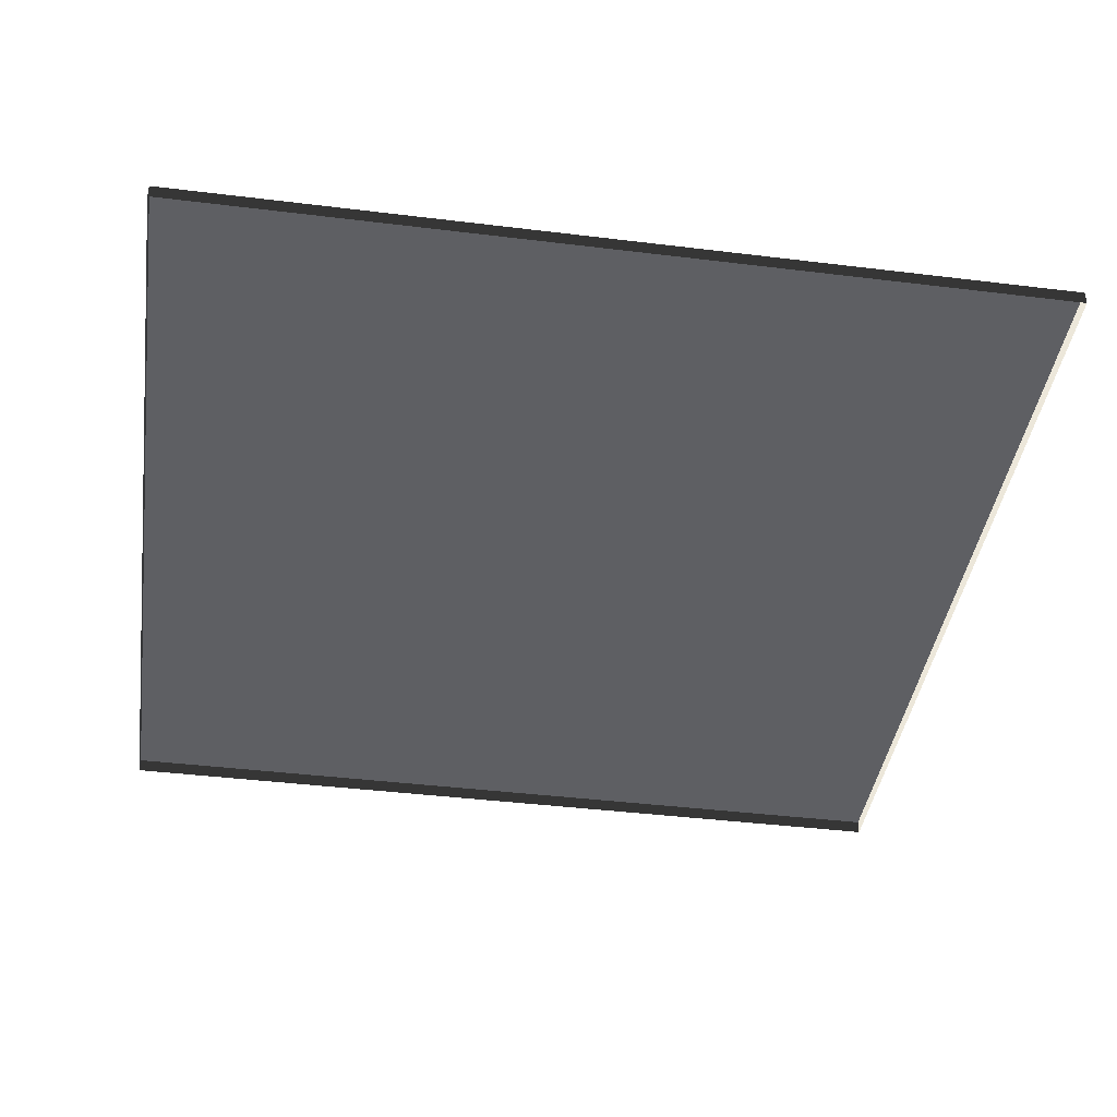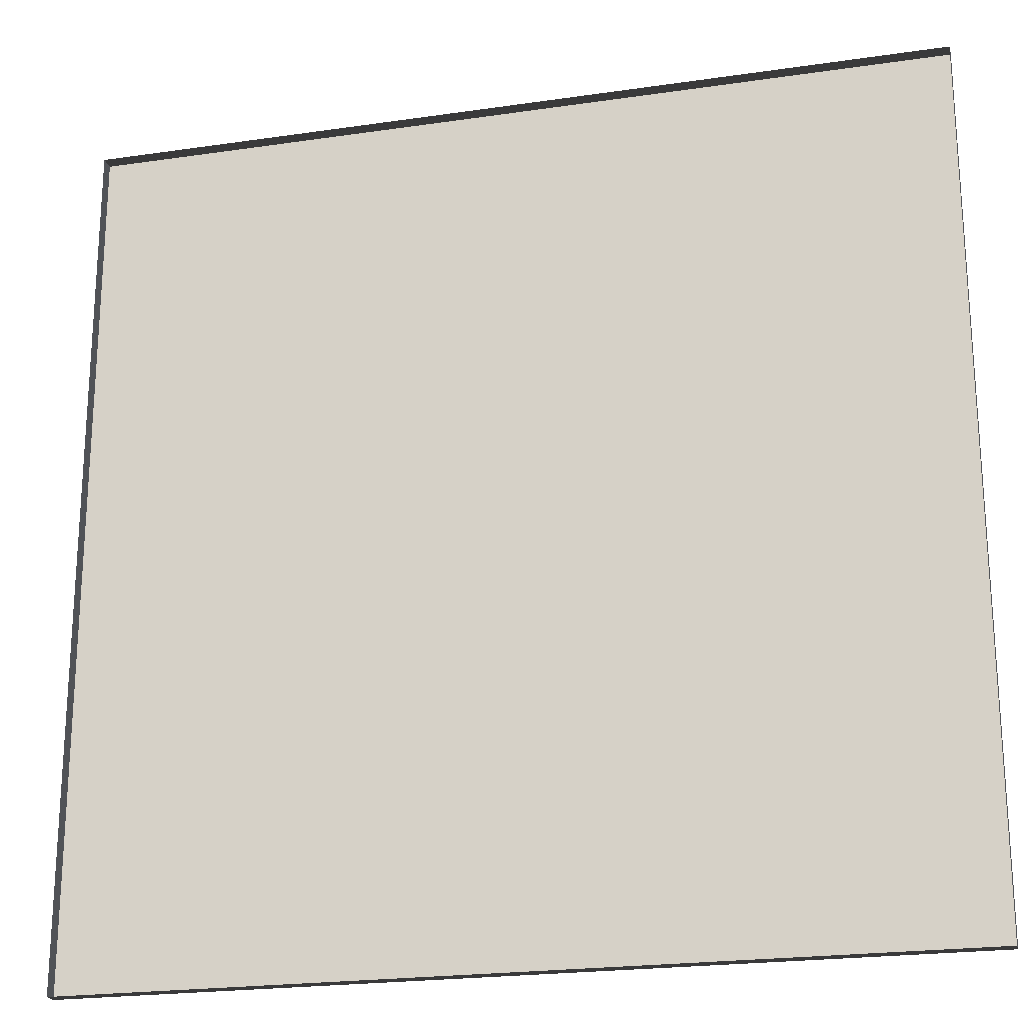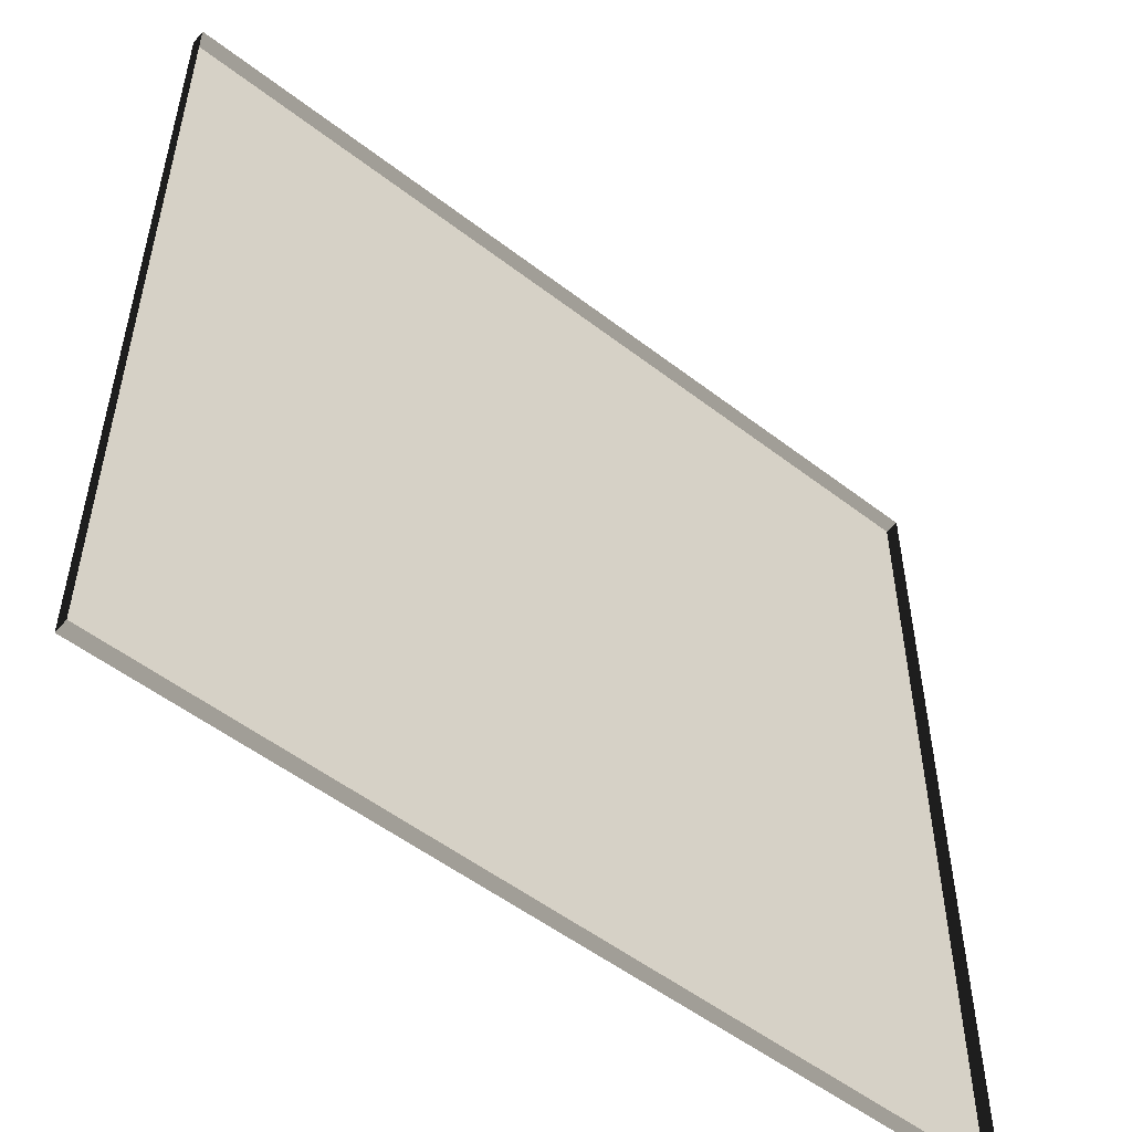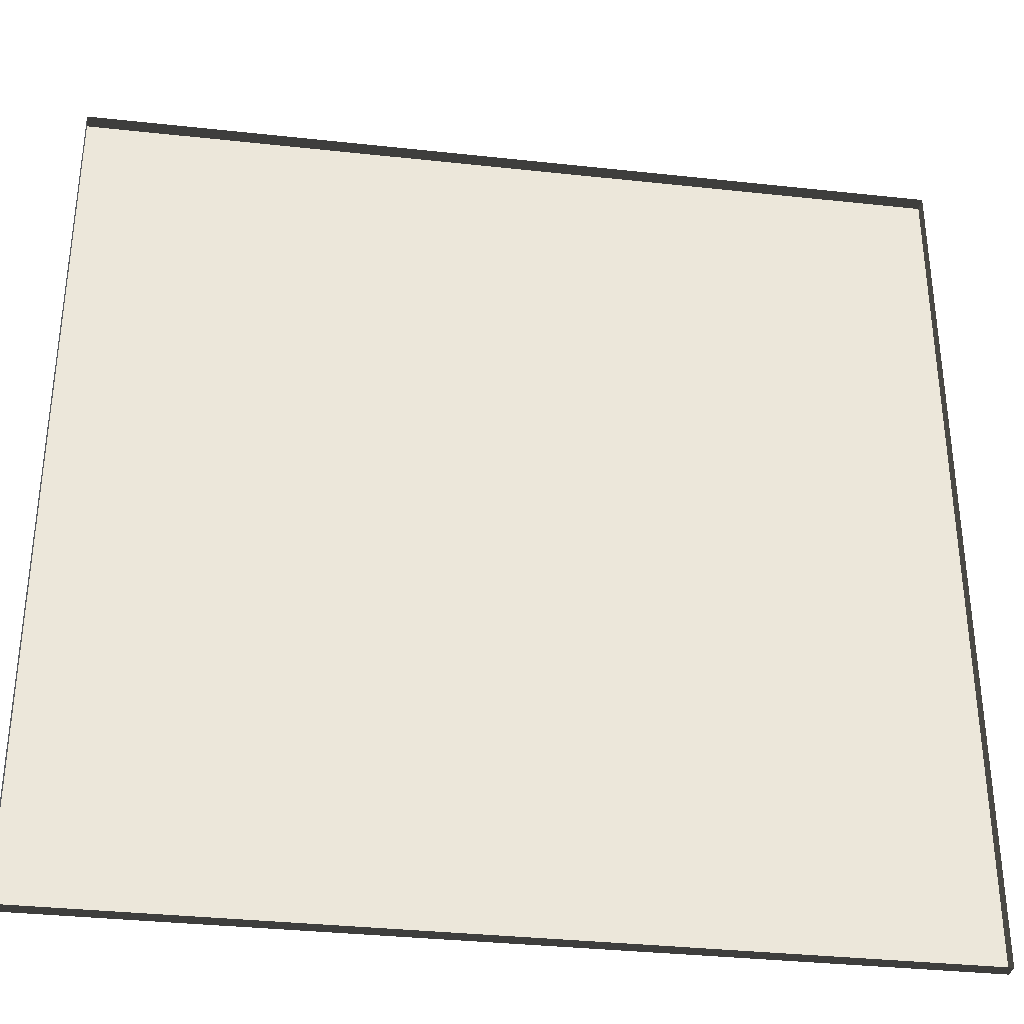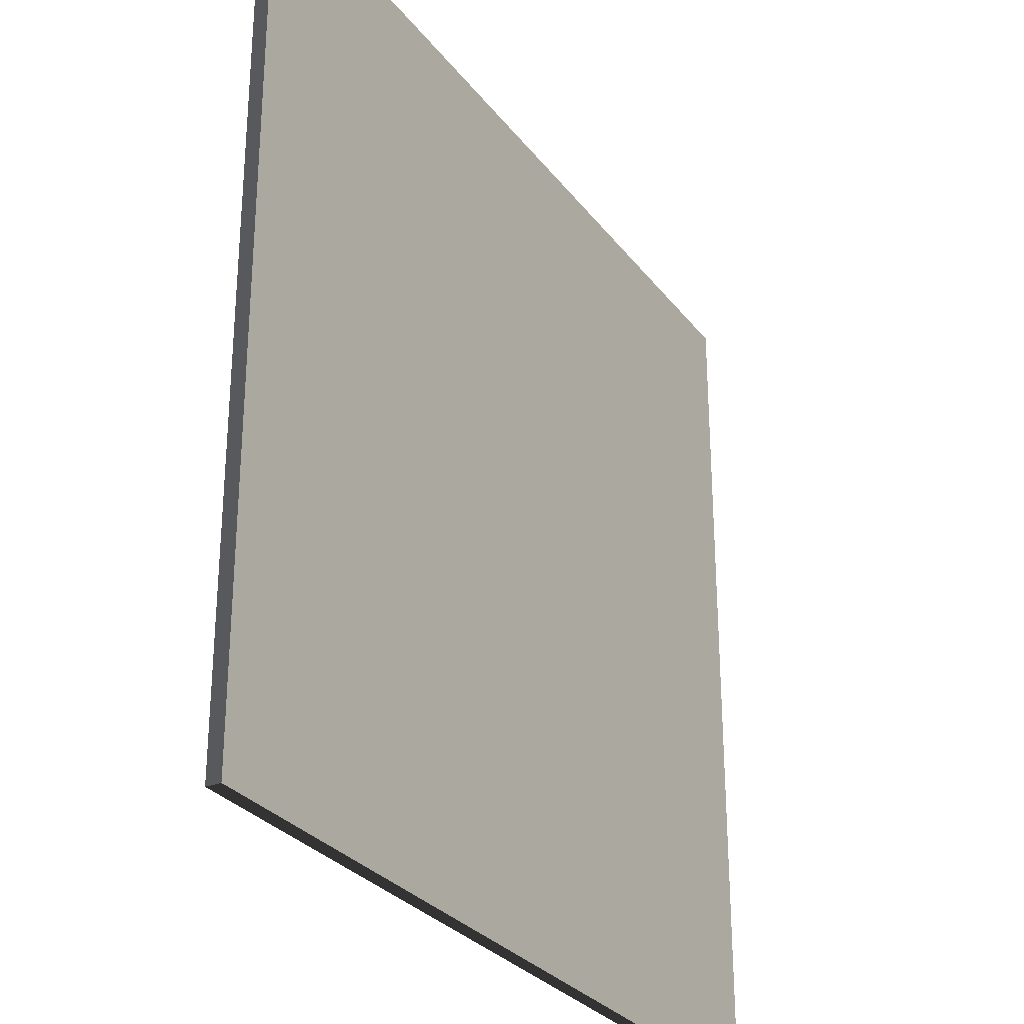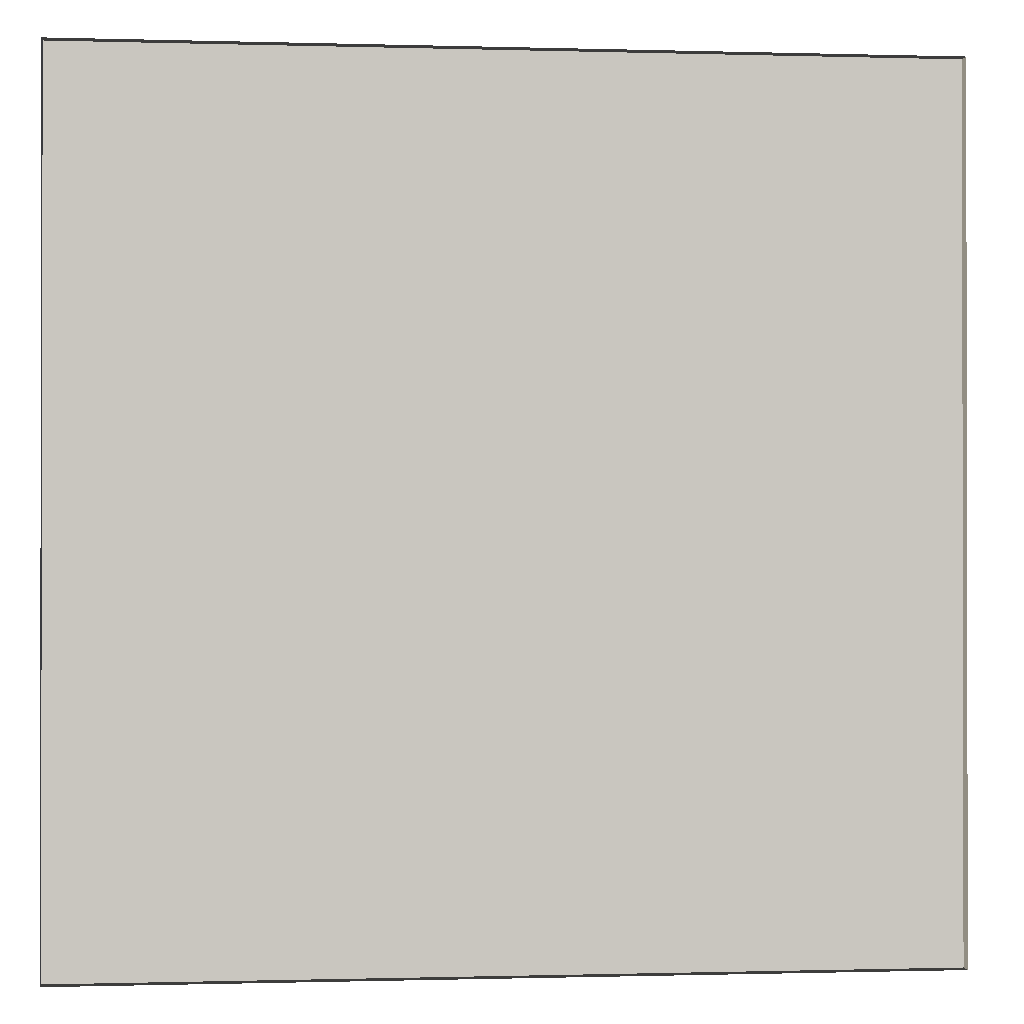
<metadata>
{"format":"obj","ext":"obj","renderer":"f3d","projection":"perspective","resolution":1024,"background":"white","views":[{"elev":-41.7,"azim":171.6,"up":"+Y"},{"elev":-22.0,"azim":14.4,"up":"+Z"},{"elev":-53.1,"azim":-39.5,"up":"+Z"},{"elev":-34.2,"azim":-8.4,"up":"+Z"},{"elev":-29.0,"azim":119.8,"up":"+Z"},{"elev":-0.6,"azim":-6.1,"up":"+Z"}]}
</metadata>
<code>
v 3 -4.929e-06 -1.481e-06
v 1.037e-07 0.05 -9.268e-07
v 1.037e-07 -4.877e-06 -9.246e-07
v 3 0.05 -1.483e-06
v 3 -5.423e-06 3
v 6.599e-07 0.04999 3
v 3 0.04999 3
v 6.599e-07 -5.371e-06 3
v 6.599e-07 -5.371e-06 3
v 1.037e-07 0.05 -9.268e-07
v 6.599e-07 0.04999 3
v 1.037e-07 -4.877e-06 -9.246e-07
v 3 0.04999 3
v 3 -4.929e-06 -1.481e-06
v 3 -5.423e-06 3
v 3 0.05 -1.483e-06
v 6.599e-07 0.04999 3
v 3 0.05 -1.483e-06
v 3 0.04999 3
v 1.037e-07 0.05 -9.268e-07
g floor_3x3m_2_19802_221
f 1 3 2
f 2 4 1
f 5 7 6
f 6 8 5
f 9 11 10
f 10 12 9
f 13 15 14
f 14 16 13
f 17 19 18
f 18 20 17

</code>
